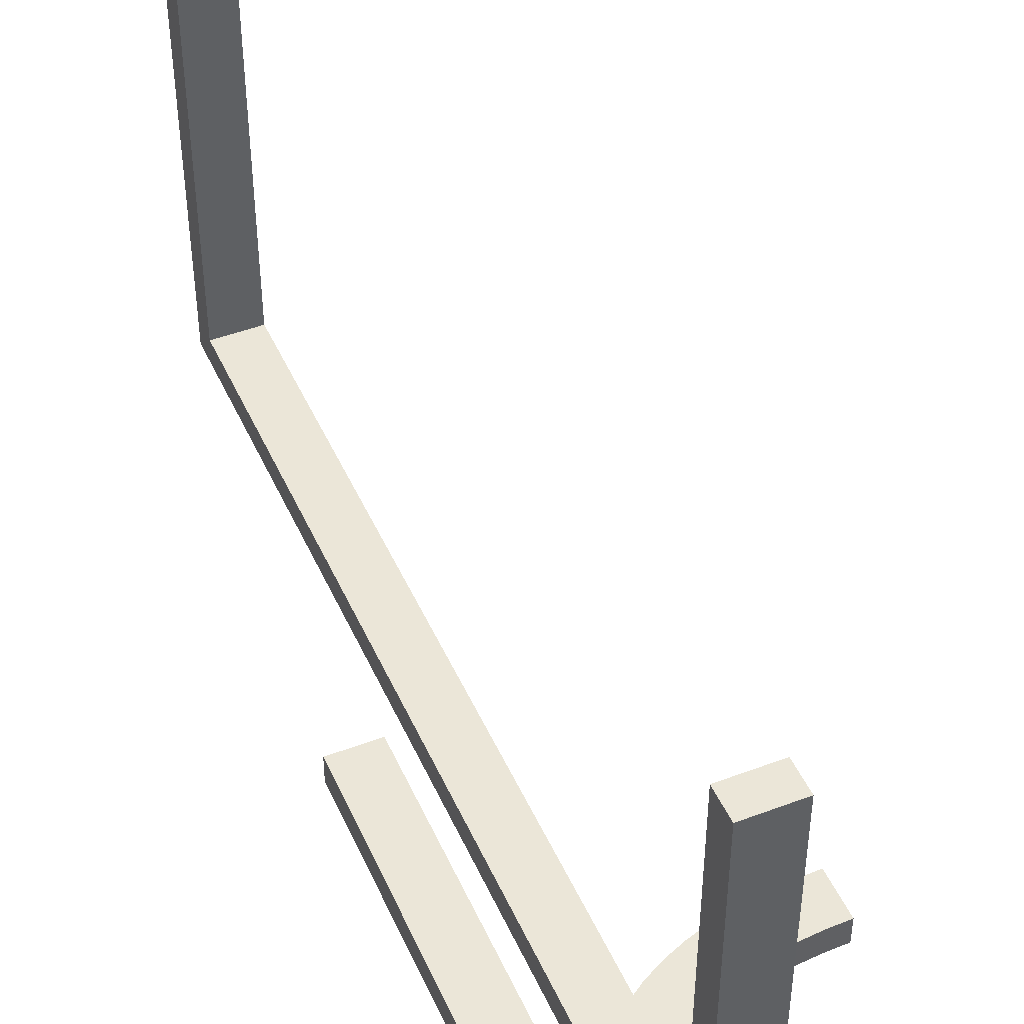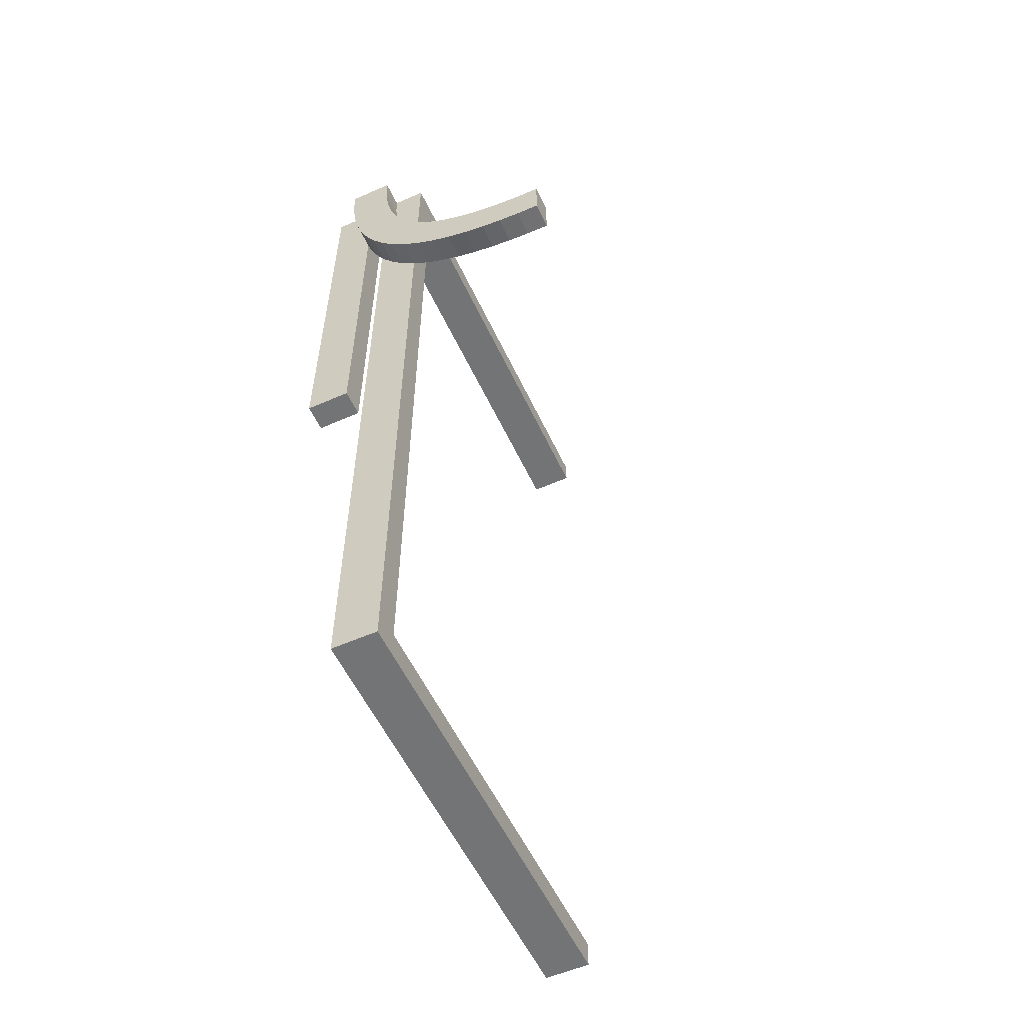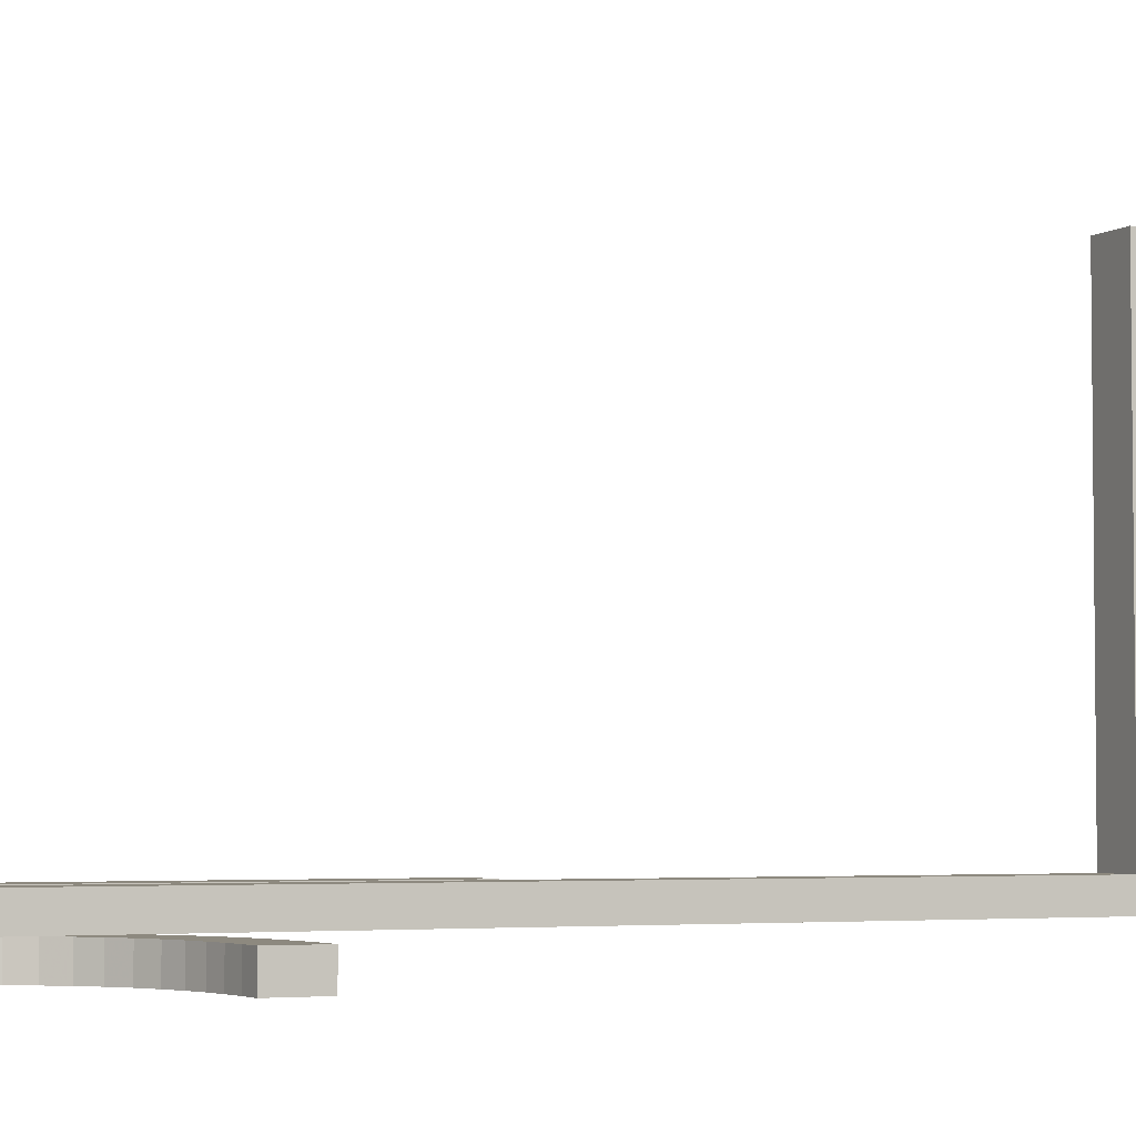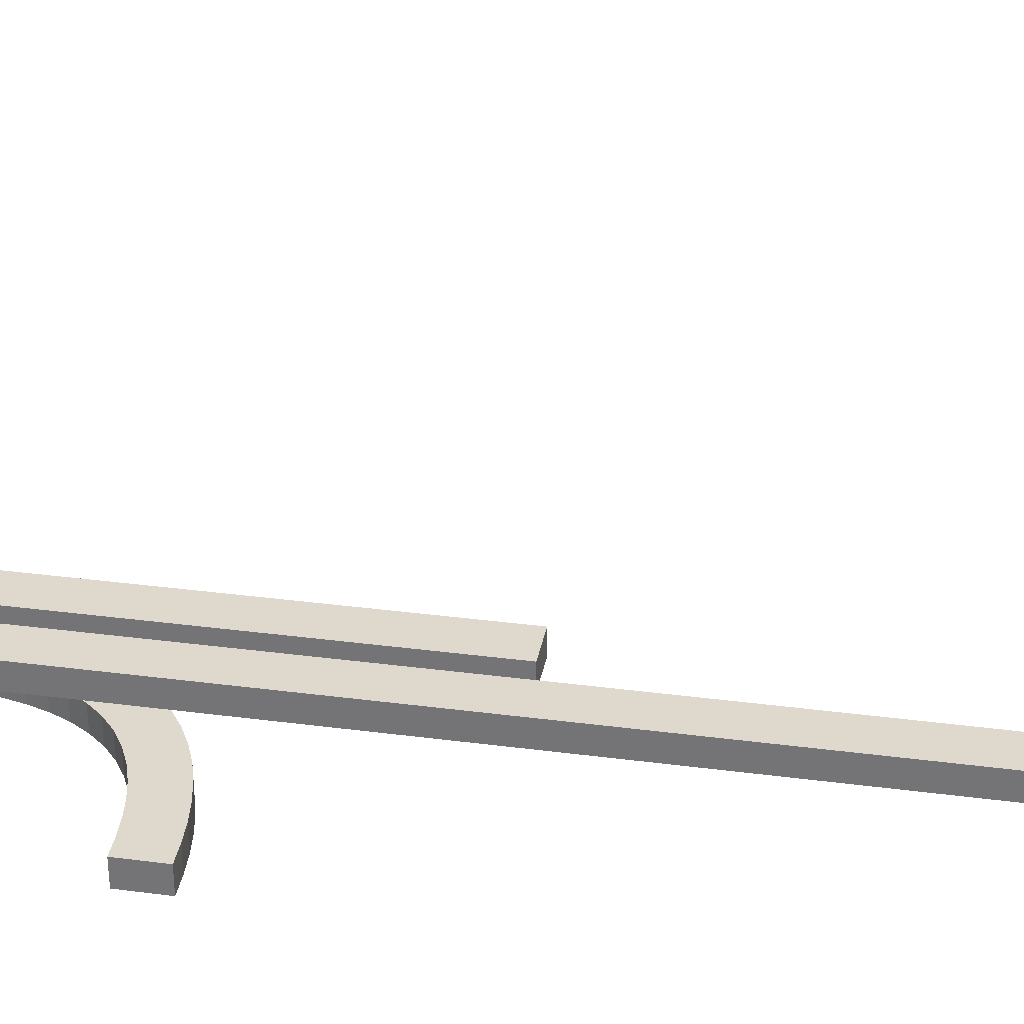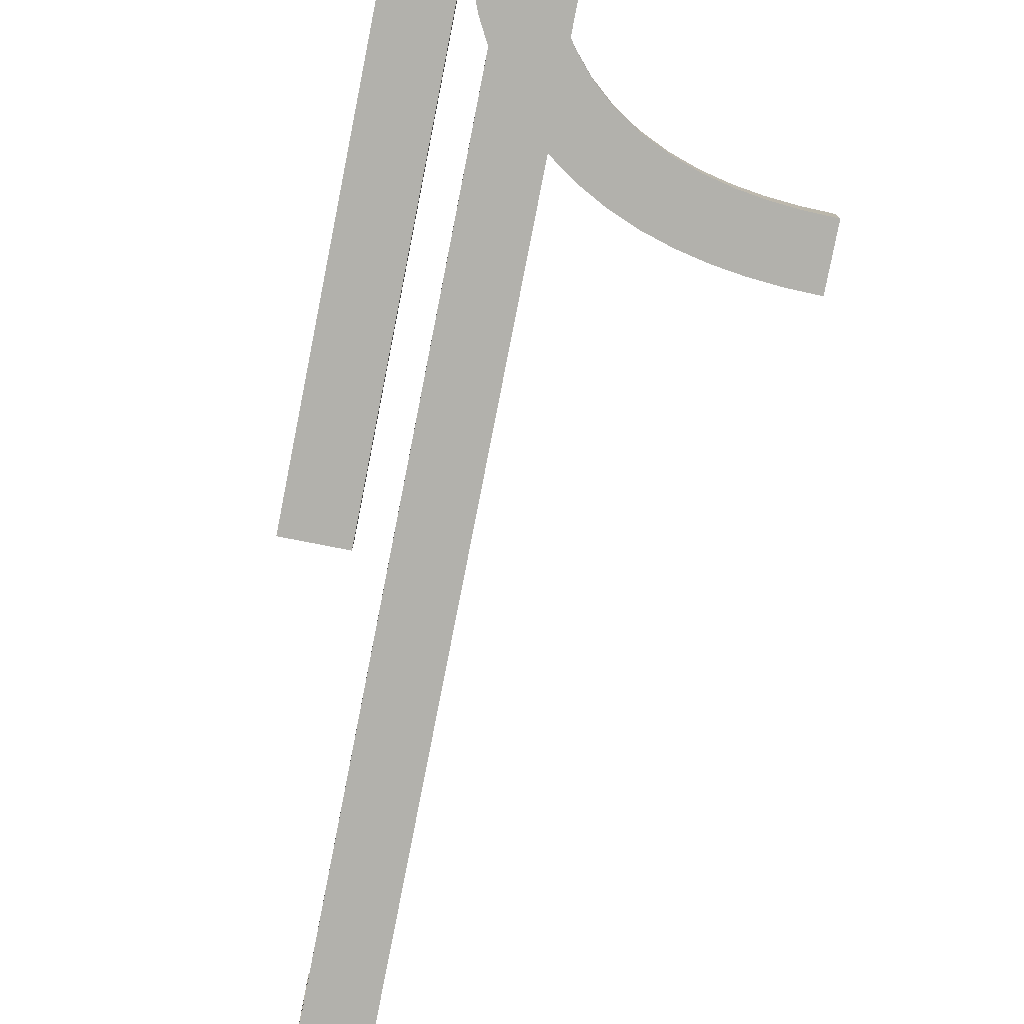
<metadata>
{"format":"obj","ext":"obj","renderer":"f3d","projection":"perspective","resolution":1024,"background":"white","views":[{"elev":46.4,"azim":156.7,"up":"+Z"},{"elev":-56.1,"azim":-155.2,"up":"+Y"},{"elev":-3.8,"azim":-116.0,"up":"+Z"},{"elev":32.1,"azim":-79.6,"up":"+Z"},{"elev":-78.9,"azim":168.9,"up":"+Z"}]}
</metadata>
<code>
v -0.2649 0.3329 0
v -0.2649 0.3329 -0.03
v -0.2625 0 0
v -0.2625 0 0.03
v -0.2625 -0.1567 0.03
v -0.2625 -0.3133 0.03
v -0.2625 -0.47 0.5
v -0.2625 -0.47 0.3433
v -0.2625 -0.47 0.1867
v -0.2625 -0.47 0.03
v -0.2625 -0.5 0
v -0.2625 -0.5 0.1667
v -0.2625 -0.5 0.3333
v -0.2625 -0.5 0.5
v -0.2625 -0.3333 0
v -0.2625 -0.1667 0
v -0.2948 0.2948 0
v -0.2948 0.2948 -0.03
v -0.2948 0.2948 -0.015
v -0.275 0.0625 0
v -0.275 0.125 0
v -0.275 0.05875 0.03
v -0.275 -0.47 0.3825
v -0.275 -0.47 0.4412
v -0.275 0.1175 0.03
v -0.275 -0.5 0.375
v -0.275 -0.5 0.4375
v -0.275 0.5 0
v -0.275 0.5 -0.03
v -0.275 0.5 0.375
v -0.275 0.5 0.4375
v -0.275 -0.1175 0.03
v -0.275 0.47 0.3825
v -0.275 0.47 0.4412
v -0.275 -0.05875 0.03
v -0.275 -0.125 0
v -0.275 -0.0625 0
v -0.2125 0 0
v -0.2125 0 0.03
v -0.2125 0.0625 0
v -0.2125 0.0625 0.03
v -0.2125 0.125 0
v -0.2125 0.125 0.03
v -0.2125 0.375 0
v -0.2125 0.375 0.03
v -0.2125 0.4375 0
v -0.2125 0.4375 0.03
v -0.2125 0.5 0
v -0.2125 0.5 0.03
v -0.3132 0.2785 0
v -0.3132 0.2785 -0.03
v -0.2256 0.4749 0
v -0.2256 0.4749 -0.03
v -0.2311 0.4261 0
v -0.2311 0.4261 -0.03
v -0.4016 0.2364 0
v -0.4016 0.2364 -0.03
v -0.2788 0.3129 0
v -0.2788 0.3129 -0.03
v -0.3154 0.3473 0
v -0.3154 0.3473 -0.03
v -0.3302 0.3302 0
v -0.3302 0.3302 -0.03
v -0.3302 0.3302 -0.015
v -0.2435 0.3783 0
v -0.2435 0.3783 -0.03
v -0.2363 0.402 0
v -0.2363 0.402 -0.03
v -0.303 0.3668 0
v -0.303 0.3668 -0.03
v -0.2875 0 0
v -0.2875 0 0.03
v -0.2875 0.0625 0
v -0.2875 0.125 0
v -0.2875 0.05875 0.03
v -0.2875 -0.47 0.3825
v -0.2875 -0.47 0.4412
v -0.2875 -0.47 0.5
v -0.2875 0.1175 0.03
v -0.2875 -0.5 0.375
v -0.2875 -0.5 0.4375
v -0.2875 -0.5 0.5
v -0.2875 0.5 0.375
v -0.2875 0.5 0.4375
v -0.2875 0.5 0.5
v -0.2875 -0.1175 0.03
v -0.2875 0.47 0.3825
v -0.2875 0.47 0.4412
v -0.2875 0.47 0.5
v -0.2875 -0.05875 0.03
v -0.2875 -0.125 0
v -0.2875 -0.0625 0
v -0.4765 0.2756 0
v -0.4765 0.2756 -0.03
v -0.225 0.0625 0
v -0.225 0.0625 0.03
v -0.225 0.125 0
v -0.225 0.125 0.03
v -0.225 0.375 0
v -0.225 0.375 0.03
v -0.225 0.4375 0
v -0.225 0.4375 0.03
v -0.225 0.5 0
v -0.225 0.5 -0.03
v -0.3 -0.47 0.3825
v -0.3 -0.47 0.4412
v -0.3 -0.5 0.375
v -0.3 -0.5 0.4375
v -0.3 -0.1175 0.03
v -0.3 -0.05875 0.03
v -0.3 -0.125 0
v -0.3 -0.0625 0
v -0.2934 0.3872 0
v -0.2934 0.3872 -0.03
v -0.2862 0.4086 0
v -0.2862 0.4086 -0.03
v -0.409 0.2861 0
v -0.409 0.2861 -0.03
v -0.4313 0.2809 0
v -0.4313 0.2809 -0.03
v -0.5 0.25 0
v -0.5 0.25 -0.03
v -0.5 0.225 0
v -0.5 0.225 -0.03
v -0.5 0.275 0
v -0.5 0.275 -0.03
v -0.3872 0.2934 0
v -0.3872 0.2934 -0.03
v -0.3 0.0625 0
v -0.3 0.125 0
v -0.3 0.05875 0.03
v -0.3 0.1175 0.03
v -0.3 0.5 0.375
v -0.3 0.5 0.4375
v -0.3 0.47 0.3825
v -0.3 0.47 0.4412
v -0.3781 0.2436 0
v -0.3781 0.2436 -0.03
v -0.4257 0.2312 0
v -0.4257 0.2312 -0.03
v -0.3335 0.2645 0
v -0.3335 0.2645 -0.03
v -0.2375 0 0
v -0.2375 0 0.03
v -0.2375 0.125 0
v -0.2375 0.125 0.03
v -0.2375 0.25 0
v -0.2375 0.25 0.03
v -0.2375 0.375 0
v -0.2375 0.375 0.03
v -0.2375 0.5 0
v -0.2375 0.5 0.03
v -0.3467 0.3158 0
v -0.3467 0.3158 -0.03
v -0.281 0.4307 0
v -0.281 0.4307 -0.03
v -0.3554 0.2528 0
v -0.3554 0.2528 -0.03
v -0.2756 0.4759 0
v -0.2756 0.4759 -0.03
v -0.4493 0.2277 0
v -0.4493 0.2277 -0.03
v -0.3125 0 0
v -0.3125 0 0.03
v -0.3125 -0.1567 0.03
v -0.3125 -0.3133 0.03
v -0.3125 0.1667 0
v -0.3125 -0.47 0.5
v -0.3125 -0.47 0.3433
v -0.3125 -0.47 0.1867
v -0.3125 -0.47 0.03
v -0.3125 0.3333 0
v -0.3125 -0.5 0
v -0.3125 -0.5 0.1667
v -0.3125 -0.5 0.3333
v -0.3125 -0.5 0.5
v -0.3125 0.5 0
v -0.3125 0.5 0.1667
v -0.3125 0.5 0.3333
v -0.3125 0.5 0.5
v -0.3125 -0.3333 0
v -0.3125 0.47 0.5
v -0.3125 0.47 0.3433
v -0.3125 0.47 0.1867
v -0.3125 0.47 0.03
v -0.3125 -0.1667 0
v -0.3125 0.3133 0.03
v -0.3125 0.1567 0.03
v -0.2532 0.3547 0
v -0.2532 0.3547 -0.03
v -0.25 0.5 0
v -0.25 0.5 -0.03
v -0.4533 0.2775 0
v -0.4533 0.2775 -0.03
v -0.1875 0 0
v -0.1875 0 0.03
v -0.1875 0.125 0
v -0.1875 0.125 0.03
v -0.1875 0.25 0
v -0.1875 0.25 0.03
v -0.1875 0.375 0
v -0.1875 0.375 0.03
v -0.1875 0.5 0
v -0.1875 0.5 0.03
v -0.3657 0.3036 0
v -0.3657 0.3036 -0.03
v -0.4741 0.2257 0
v -0.4741 0.2257 -0.03
v -0.2775 0.4533 0
v -0.2775 0.4533 -0.03
v -0.2625 0 0
v -0.2625 0 0.03
v -0.2625 0.1667 0
v -0.2625 0.3333 0
v -0.2625 0.5 0
v -0.2625 0.5 0.1667
v -0.2625 0.5 0.3333
v -0.2625 0.5 0.5
v -0.2625 0.47 0.5
v -0.2625 0.47 0.3433
v -0.2625 0.47 0.1867
v -0.2625 0.47 0.03
v -0.2625 0.3133 0.03
v -0.2625 0.1567 0.03
v -0.2277 0.4499 0
v -0.2277 0.4499 -0.03
v -0.2 0.0625 0
v -0.2 0.0625 0.03
v -0.2 0.125 0
v -0.2 0.125 0.03
v -0.2 0.375 0
v -0.2 0.375 0.03
v -0.2 0.4375 0
v -0.2 0.4375 0.03
f 4 5 3
f 15 16 6
f 6 10 15
f 9 12 10
f 8 13 9
f 13 12 9
f 8 14 13
f 8 7 14
f 11 10 12
f 108 107 80
f 81 80 26
f 12 174 173
f 13 80 12
f 80 13 26
f 175 174 80
f 80 174 12
f 26 13 27
f 14 82 27
f 14 27 13
f 176 175 108
f 108 82 176
f 108 81 82
f 175 80 107
f 111 112 92
f 91 92 37
f 36 37 16
f 3 16 37
f 71 3 37
f 112 163 71
f 71 92 112
f 186 163 112
f 15 91 16
f 36 16 91
f 181 91 15
f 11 173 181
f 186 111 91
f 181 186 91
f 72 4 3
f 164 72 71
f 110 109 86
f 90 86 32
f 10 6 166
f 5 86 6
f 86 5 32
f 165 166 86
f 86 166 6
f 32 5 35
f 4 72 35
f 4 35 5
f 164 165 110
f 110 72 164
f 110 90 72
f 165 86 109
f 105 106 77
f 76 77 24
f 23 24 8
f 7 8 24
f 78 7 24
f 106 168 78
f 78 77 106
f 169 168 106
f 9 76 8
f 23 8 76
f 170 76 9
f 9 10 171
f 169 105 76
f 170 169 76
f 82 14 7
f 176 82 78
f 164 163 165
f 181 166 186
f 166 181 171
f 170 171 174
f 169 170 175
f 175 170 174
f 169 175 176
f 169 176 168
f 173 174 171
f 5 16 3
f 16 5 6
f 10 11 15
f 108 80 81
f 81 26 27
f 12 173 11
f 82 81 27
f 175 107 108
f 111 92 91
f 91 37 36
f 71 37 92
f 186 112 111
f 11 181 15
f 72 3 71
f 164 71 163
f 110 86 90
f 90 32 35
f 10 166 171
f 72 90 35
f 165 109 110
f 105 77 76
f 76 24 23
f 78 24 77
f 169 106 105
f 9 171 170
f 82 7 78
f 176 78 168
f 163 186 165
f 166 165 186
f 181 173 171
f 121 207 123
f 207 93 161
f 121 93 207
f 119 56 139
f 157 137 127
f 56 117 137
f 193 139 161
f 141 157 205
f 121 125 93
f 139 193 119
f 56 119 117
f 193 161 93
f 157 127 205
f 153 62 50
f 62 60 58
f 153 141 205
f 127 137 117
f 141 153 50
f 17 62 58
f 69 113 189
f 60 1 58
f 50 62 17
f 69 189 1
f 113 115 65
f 65 189 113
f 60 69 1
f 67 65 115
f 155 67 115
f 225 209 159
f 191 159 28
f 209 54 155
f 225 159 52
f 103 52 191
f 52 159 191
f 54 209 225
f 155 54 67
f 19 50 17
f 157 141 142
f 158 138 137
f 141 50 51
f 51 19 18
f 50 19 51
f 139 56 57
f 207 161 162
f 123 207 208
f 161 139 140
f 56 137 138
f 52 103 104
f 54 225 226
f 67 54 55
f 225 52 53
f 68 66 65
f 189 65 66
f 58 1 2
f 19 17 58
f 1 189 190
f 18 19 59
f 19 58 59
f 29 192 191
f 103 191 192
f 64 60 62
f 113 69 70
f 69 60 61
f 61 64 63
f 60 64 61
f 114 116 115
f 155 115 116
f 159 209 210
f 28 159 160
f 209 155 156
f 93 125 126
f 119 193 194
f 193 93 94
f 117 119 120
f 205 127 128
f 64 62 153
f 153 205 206
f 154 63 64
f 127 117 118
f 124 122 121
f 125 121 122
f 122 124 208
f 208 162 94
f 122 208 94
f 120 140 57
f 158 128 138
f 57 138 118
f 194 162 140
f 142 206 158
f 122 94 126
f 140 120 194
f 57 118 120
f 194 94 162
f 158 206 128
f 154 51 63
f 63 59 61
f 154 206 142
f 128 118 138
f 142 51 154
f 18 59 63
f 70 190 114
f 61 59 2
f 51 18 63
f 70 2 190
f 114 66 116
f 66 114 190
f 61 2 70
f 68 116 66
f 156 116 68
f 226 160 210
f 192 29 160
f 210 156 55
f 226 53 160
f 104 192 53
f 53 192 160
f 55 226 210
f 156 68 55
f 157 142 158
f 158 137 157
f 141 51 142
f 139 57 140
f 207 162 208
f 123 208 124
f 161 140 162
f 56 138 57
f 52 104 53
f 54 226 55
f 67 55 68
f 225 53 226
f 68 65 67
f 189 66 190
f 58 2 59
f 1 190 2
f 29 191 28
f 103 192 104
f 113 70 114
f 69 61 70
f 114 115 113
f 155 116 156
f 159 210 160
f 28 160 29
f 209 156 210
f 93 126 94
f 119 194 120
f 193 94 194
f 117 120 118
f 205 128 206
f 153 206 154
f 154 64 153
f 127 118 128
f 124 121 123
f 125 122 126
f 219 220 218
f 216 217 221
f 221 222 216
f 213 223 224
f 214 222 223
f 213 214 223
f 224 211 213
f 224 212 211
f 215 222 214
f 129 130 74
f 73 74 21
f 215 214 172
f 213 74 214
f 74 213 21
f 167 172 74
f 74 172 214
f 21 213 20
f 211 71 20
f 211 20 213
f 163 167 129
f 129 71 163
f 129 73 71
f 167 74 130
f 133 134 84
f 83 84 31
f 30 31 217
f 218 217 31
f 85 218 31
f 134 180 85
f 85 84 134
f 179 180 134
f 216 83 217
f 30 217 83
f 178 83 216
f 215 177 178
f 179 133 83
f 178 179 83
f 89 219 218
f 182 89 85
f 136 135 87
f 88 87 33
f 221 184 185
f 220 87 221
f 87 220 33
f 183 184 87
f 87 184 221
f 33 220 34
f 219 89 34
f 219 34 220
f 182 183 136
f 136 89 182
f 136 88 89
f 183 87 135
f 132 131 75
f 79 75 22
f 25 22 224
f 212 224 22
f 72 212 22
f 131 164 72
f 72 75 131
f 188 164 131
f 223 79 224
f 25 224 79
f 187 79 223
f 223 222 185
f 188 132 79
f 187 188 79
f 71 211 212
f 163 71 72
f 182 180 183
f 178 184 179
f 184 178 185
f 167 188 187
f 172 187 185
f 167 187 172
f 188 167 163
f 188 163 164
f 177 172 185
f 220 217 218
f 217 220 221
f 222 215 216
f 129 74 73
f 73 21 20
f 215 172 177
f 71 73 20
f 167 130 129
f 133 84 83
f 83 31 30
f 85 31 84
f 179 134 133
f 215 178 216
f 89 218 85
f 182 85 180
f 136 87 88
f 88 33 34
f 221 185 222
f 89 88 34
f 183 135 136
f 132 75 79
f 79 22 25
f 72 22 75
f 188 131 132
f 223 185 187
f 71 212 72
f 163 72 164
f 180 179 183
f 184 183 179
f 178 177 185
f 145 143 144
f 146 148 147
f 151 149 150
f 149 147 148
f 231 44 46
f 44 99 101
f 227 40 42
f 40 95 97
f 48 101 151
f 149 151 101
f 46 101 48
f 149 101 99
f 99 44 147
f 233 46 48
f 201 233 203
f 48 203 233
f 231 233 201
f 231 199 44
f 44 199 42
f 201 199 231
f 147 149 99
f 97 145 147
f 95 145 97
f 42 97 147
f 145 95 143
f 38 143 95
f 199 229 42
f 227 229 197
f 229 199 197
f 195 38 227
f 40 227 38
f 197 195 227
f 38 95 40
f 42 147 44
f 49 48 151
f 204 203 48
f 230 43 41
f 43 98 96
f 234 47 45
f 47 102 100
f 39 96 144
f 146 144 96
f 96 39 41
f 98 148 146
f 43 148 98
f 96 98 146
f 196 228 39
f 41 39 228
f 198 228 196
f 43 230 200
f 230 198 200
f 228 198 230
f 148 43 45
f 100 148 45
f 102 150 100
f 43 200 45
f 49 102 47
f 150 102 152
f 152 102 49
f 202 232 200
f 45 200 232
f 234 232 202
f 204 49 234
f 202 204 234
f 234 49 47
f 150 148 100
f 38 39 144
f 195 196 39
f 197 198 196
f 198 197 199
f 203 204 202
f 201 202 200
f 145 144 146
f 146 147 145
f 151 150 152
f 149 148 150
f 231 46 233
f 44 101 46
f 227 42 229
f 40 97 42
f 49 151 152
f 204 48 49
f 230 41 228
f 43 96 41
f 234 45 232
f 47 100 45
f 38 144 143
f 195 39 38
f 197 196 195
f 198 199 200
f 203 202 201
f 201 200 199

</code>
